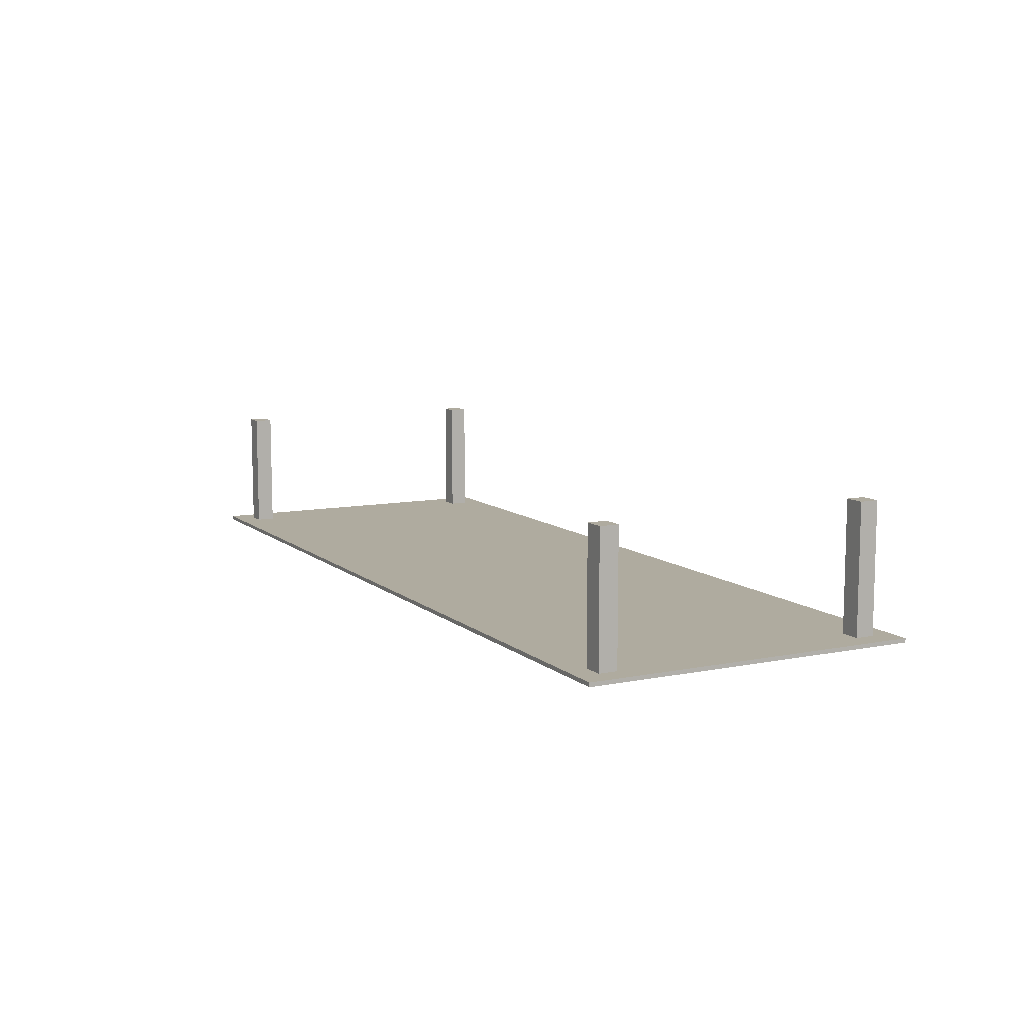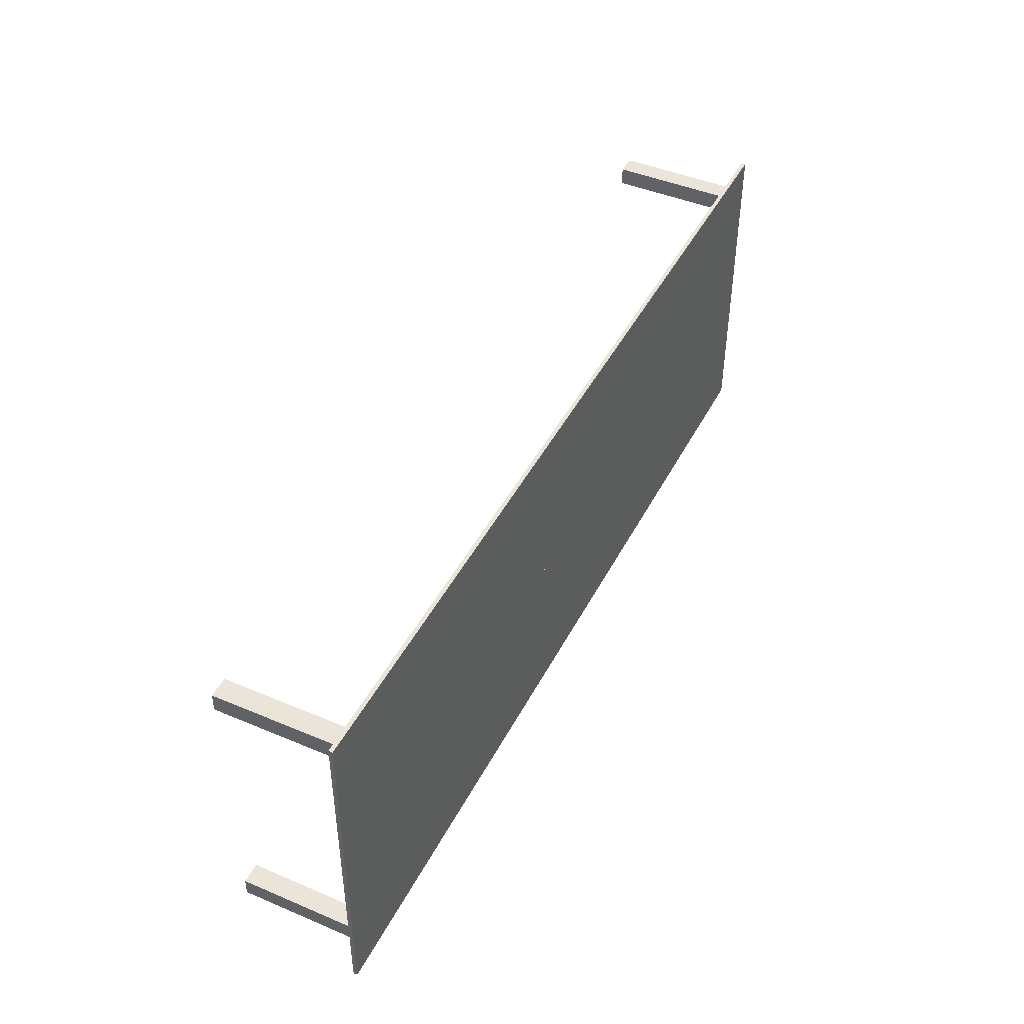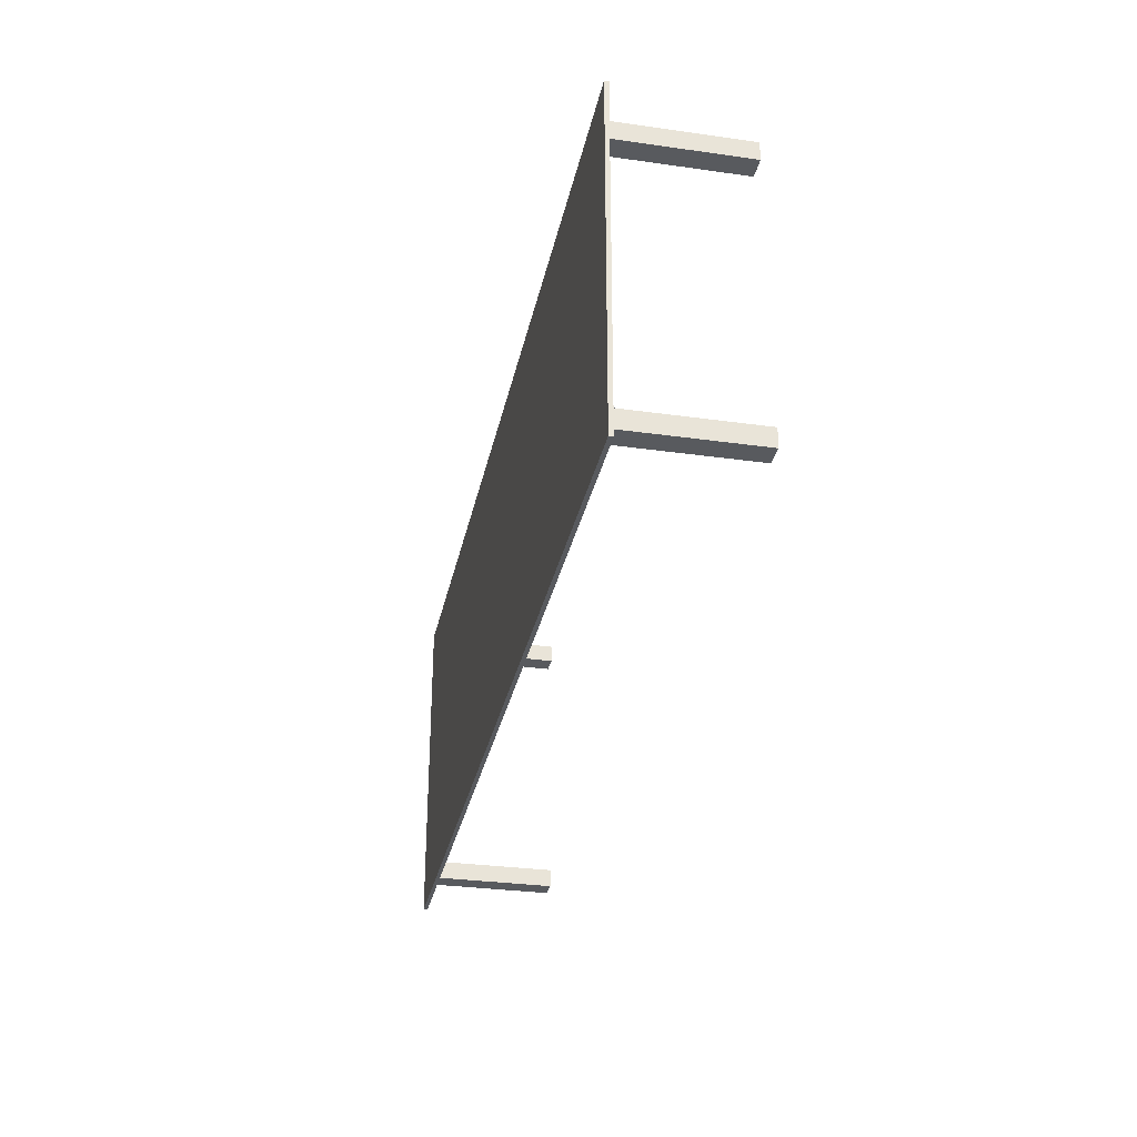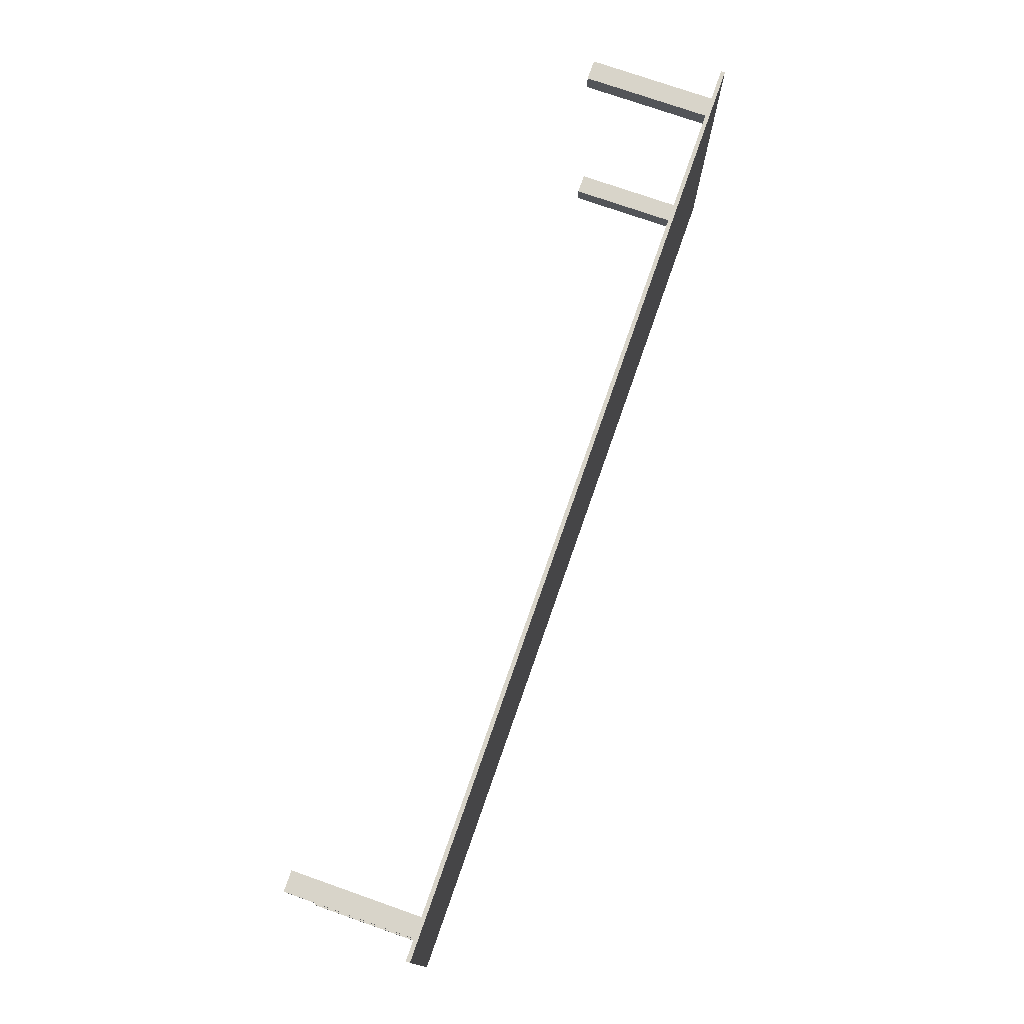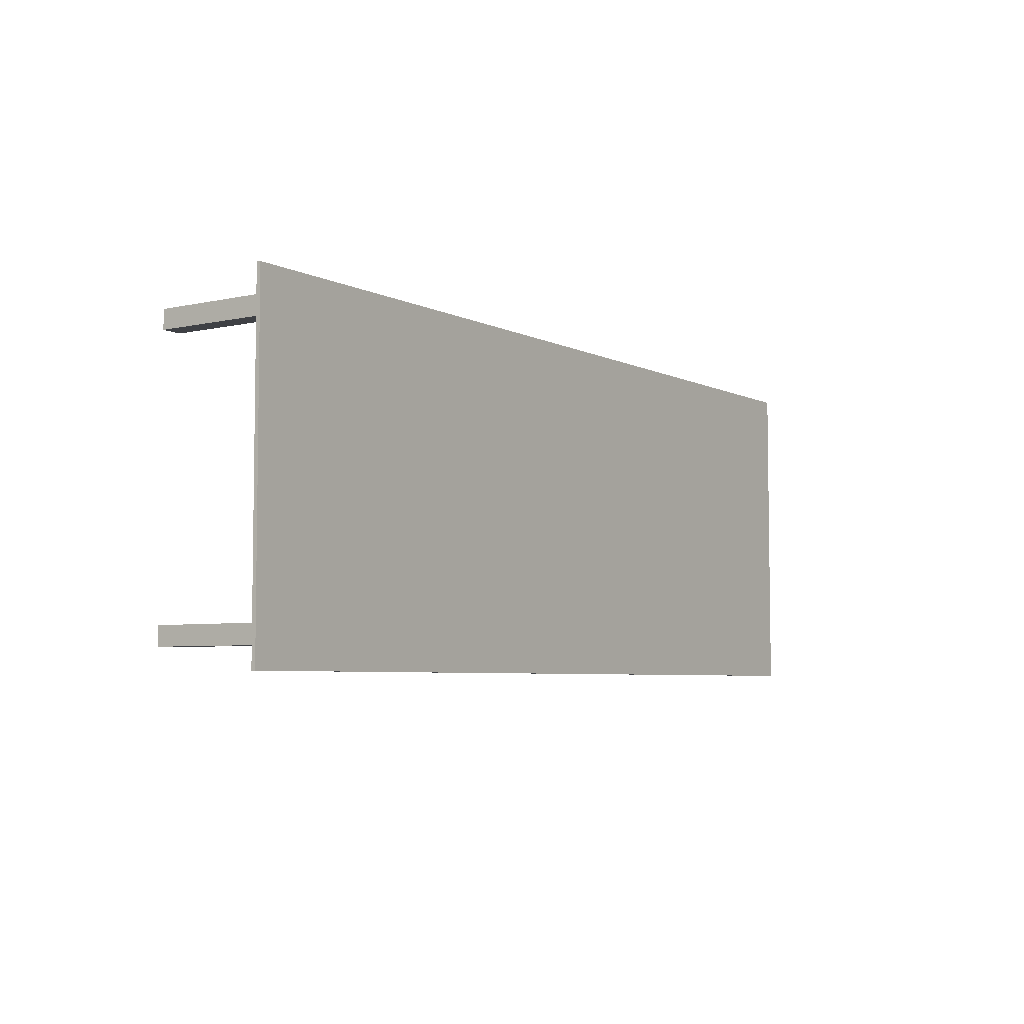
<metadata>
{"format":"obj","ext":"obj","renderer":"f3d","projection":"perspective","resolution":1024,"background":"white","views":[{"elev":9.6,"azim":-117.5,"up":"+Z"},{"elev":44.8,"azim":116.1,"up":"+Y"},{"elev":-30.6,"azim":-101.5,"up":"+Y"},{"elev":75.5,"azim":109.3,"up":"+Y"},{"elev":-5.4,"azim":124.4,"up":"+Y"}]}
</metadata>
<code>
o Table_Cube.100
v 6.215 2.258 0.0269
v 6.215 2.258 -0.0269
v 5.931 2.258 -0.0269
v 5.931 2.258 0.0269
v 6.215 1.974 -0.0269
v 6.215 1.974 0.0269
v 5.931 1.974 0.0269
v 5.931 1.974 -0.0269
v 5.66 2.258 0.0269
v 5.66 2.258 -0.0269
v 5.66 1.974 -0.0269
v 5.66 1.974 0.0269
v 6.215 1.725 -0.0269
v 6.215 1.725 0.0269
v 5.931 1.725 0.0269
v 5.931 1.725 -0.0269
v 5.66 1.725 0.0269
v 5.66 1.725 -0.0269
v 5.931 1.974 1.738
v 5.66 1.974 1.738
v 5.931 1.725 1.738
v 5.66 1.725 1.738
v 0 2.258 0.0269
v 0 2.258 -0.0269
v -6.215 2.258 0.0269
v -6.215 2.258 -0.0269
v -5.931 2.258 -0.0269
v -5.931 2.258 0.0269
v 0 1.974 0.0269
v 0 1.974 -0.0269
v -6.215 1.974 -0.0269
v -6.215 1.974 0.0269
v -5.931 1.974 0.0269
v -5.931 1.974 -0.0269
v -5.66 2.258 0.0269
v -5.66 2.258 -0.0269
v -5.66 1.974 -0.0269
v -5.66 1.974 0.0269
v 0 1.725 -0.0269
v -6.215 1.725 -0.0269
v -6.215 1.725 0.0269
v -5.931 1.725 0.0269
v -5.931 1.725 -0.0269
v 0 1.725 0.0269
v -5.66 1.725 0.0269
v -5.66 1.725 -0.0269
v -5.931 1.974 1.738
v -5.66 1.974 1.738
v -5.931 1.725 1.738
v -5.66 1.725 1.738
v 6.215 0 0.0269
v 6.215 -2.258 0.0269
v 6.215 0 -0.0269
v 6.215 -2.258 -0.0269
v 5.931 0 -0.0269
v 5.931 -2.258 -0.0269
v 5.931 0 0.0269
v 5.931 -2.258 0.0269
v 6.215 -1.974 -0.0269
v 6.215 -1.974 0.0269
v 5.931 -1.974 0.0269
v 5.931 -1.974 -0.0269
v 5.66 0 -0.0269
v 5.66 -2.258 0.0269
v 5.66 -2.258 -0.0269
v 5.66 0 0.0269
v 5.66 -1.974 -0.0269
v 5.66 -1.974 0.0269
v 6.215 -1.725 -0.0269
v 6.215 -1.725 0.0269
v 5.931 -1.725 0.0269
v 5.931 -1.725 -0.0269
v 5.66 -1.725 0.0269
v 5.66 -1.725 -0.0269
v 5.931 -1.974 1.738
v 5.66 -1.974 1.738
v 5.931 -1.725 1.738
v 5.66 -1.725 1.738
v 0 0 0.0269
v 0 -2.258 0.0269
v 0 0 -0.0269
v 0 -2.258 -0.0269
v -6.215 0 0.0269
v -6.215 -2.258 0.0269
v -6.215 0 -0.0269
v -6.215 -2.258 -0.0269
v -5.931 0 -0.0269
v -5.931 -2.258 -0.0269
v -5.931 0 0.0269
v -5.931 -2.258 0.0269
v 0 -1.974 0.0269
v 0 -1.974 -0.0269
v -6.215 -1.974 -0.0269
v -6.215 -1.974 0.0269
v -5.931 -1.974 0.0269
v -5.931 -1.974 -0.0269
v -5.66 0 -0.0269
v -5.66 -2.258 0.0269
v -5.66 -2.258 -0.0269
v -5.66 0 0.0269
v -5.66 -1.974 -0.0269
v -5.66 -1.974 0.0269
v 0 -1.725 -0.0269
v -6.215 -1.725 -0.0269
v -6.215 -1.725 0.0269
v -5.931 -1.725 0.0269
v -5.931 -1.725 -0.0269
v 0 -1.725 0.0269
v -5.66 -1.725 0.0269
v -5.66 -1.725 -0.0269
v -5.931 -1.974 1.738
v -5.66 -1.974 1.738
v -5.931 -1.725 1.738
v -5.66 -1.725 1.738
f 8 3 2 5
f 5 2 1 6
f 12 9 23 29
f 10 24 23 9
f 2 3 4 1
f 6 1 4 7
f 11 10 3 8
f 18 11 8 16
f 14 6 7 15
f 17 12 29 44
f 13 5 6 14
f 16 8 5 13
f 12 17 22 20
f 39 30 11 18
f 30 24 10 11
f 3 10 9 4
f 7 4 9 12
f 81 39 18 63
f 57 15 17 66
f 55 16 13 53
f 53 13 14 51
f 66 17 44 79
f 51 14 15 57
f 63 18 16 55
f 21 19 20 22
f 7 12 20 19
f 17 15 21 22
f 15 7 19 21
f 29 30 24 23
f 34 31 26 27
f 31 32 25 26
f 38 29 23 35
f 36 35 23 24
f 26 25 28 27
f 32 33 28 25
f 37 34 27 36
f 46 43 34 37
f 41 42 33 32
f 45 44 29 38
f 40 41 32 31
f 43 40 31 34
f 44 39 30 29
f 38 48 50 45
f 39 46 37 30
f 30 37 36 24
f 27 28 35 36
f 33 38 35 28
f 81 97 46 39
f 89 100 45 42
f 79 81 39 44
f 87 85 40 43
f 85 83 41 40
f 100 79 44 45
f 83 89 42 41
f 97 87 43 46
f 49 50 48 47
f 33 47 48 38
f 45 50 49 42
f 42 49 47 33
f 62 59 54 56
f 59 60 52 54
f 68 91 80 64
f 55 57 51 53
f 65 64 80 82
f 54 52 58 56
f 63 66 57 55
f 60 61 58 52
f 67 62 56 65
f 74 72 62 67
f 70 71 61 60
f 73 108 91 68
f 69 70 60 59
f 72 69 59 62
f 68 76 78 73
f 103 74 67 92
f 92 67 65 82
f 81 79 66 63
f 56 58 64 65
f 61 68 64 58
f 81 63 74 103
f 57 66 73 71
f 55 53 69 72
f 53 51 70 69
f 66 79 108 73
f 51 57 71 70
f 63 55 72 74
f 77 78 76 75
f 61 75 76 68
f 73 78 77 71
f 71 77 75 61
f 91 80 82 92
f 96 88 86 93
f 93 86 84 94
f 102 98 80 91
f 87 85 83 89
f 99 82 80 98
f 86 88 90 84
f 97 87 89 100
f 94 84 90 95
f 101 99 88 96
f 110 101 96 107
f 105 94 95 106
f 109 102 91 108
f 104 93 94 105
f 107 96 93 104
f 108 91 92 103
f 102 109 114 112
f 103 92 101 110
f 92 82 99 101
f 81 97 100 79
f 88 99 98 90
f 95 90 98 102
f 81 103 110 97
f 89 106 109 100
f 79 108 103 81
f 87 107 104 85
f 85 104 105 83
f 100 109 108 79
f 83 105 106 89
f 97 110 107 87
f 113 111 112 114
f 95 102 112 111
f 109 106 113 114
f 106 95 111 113

</code>
